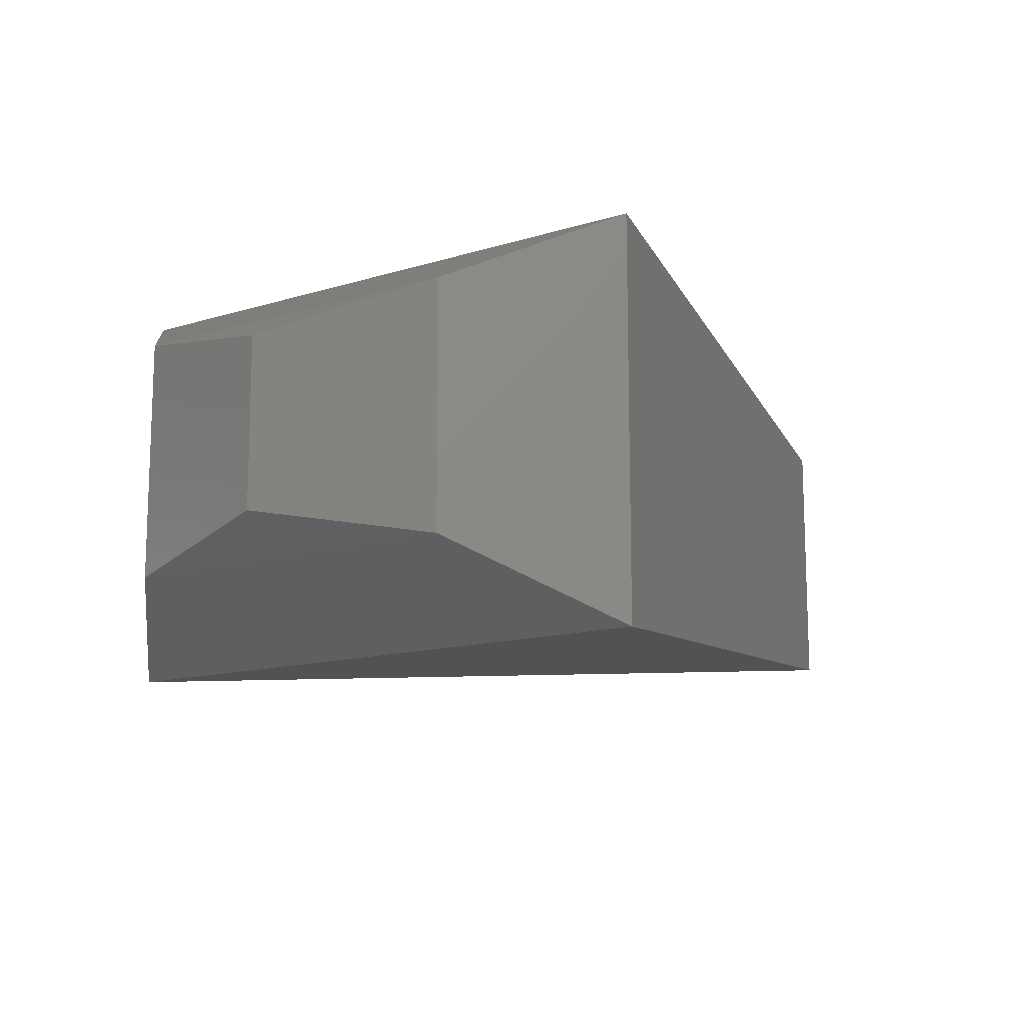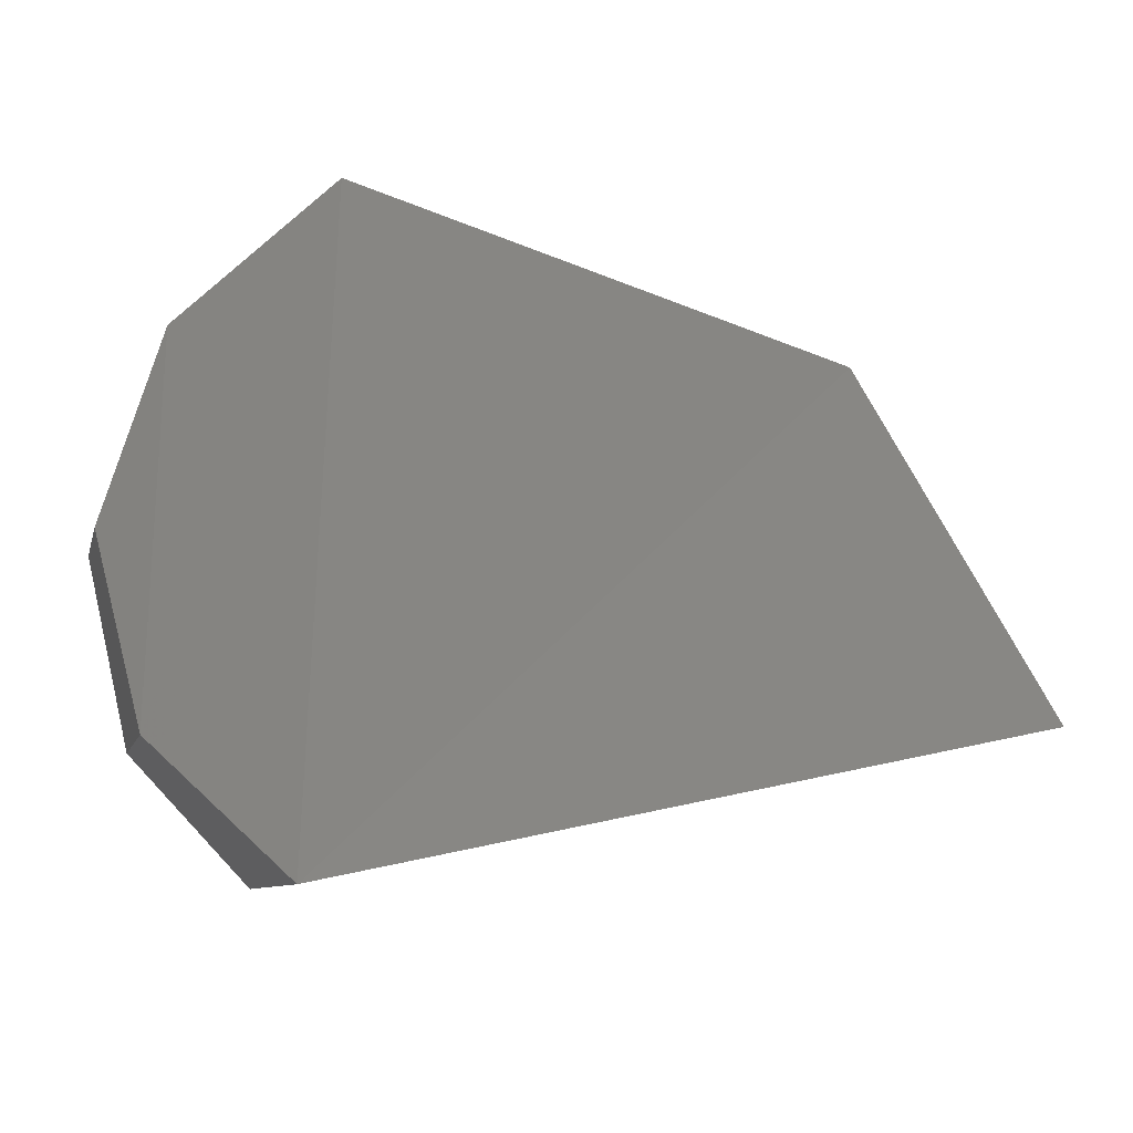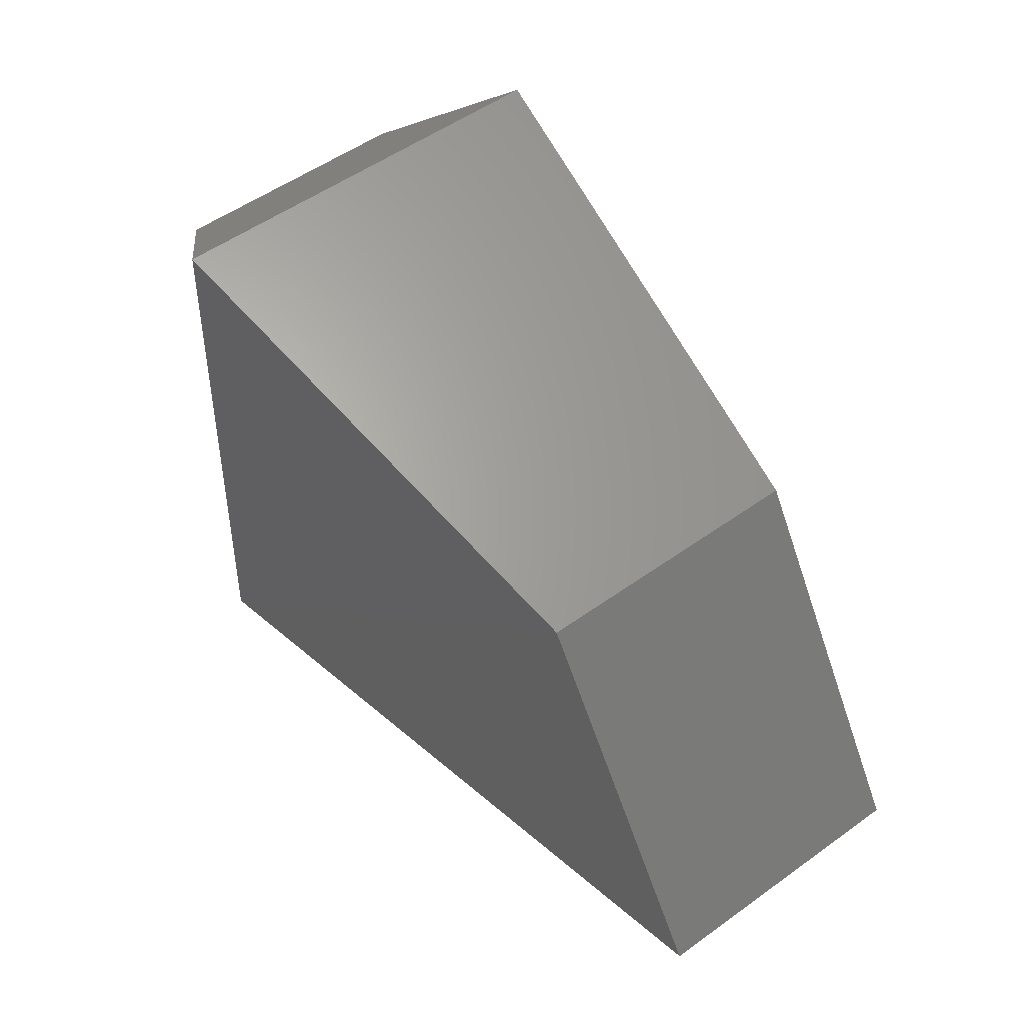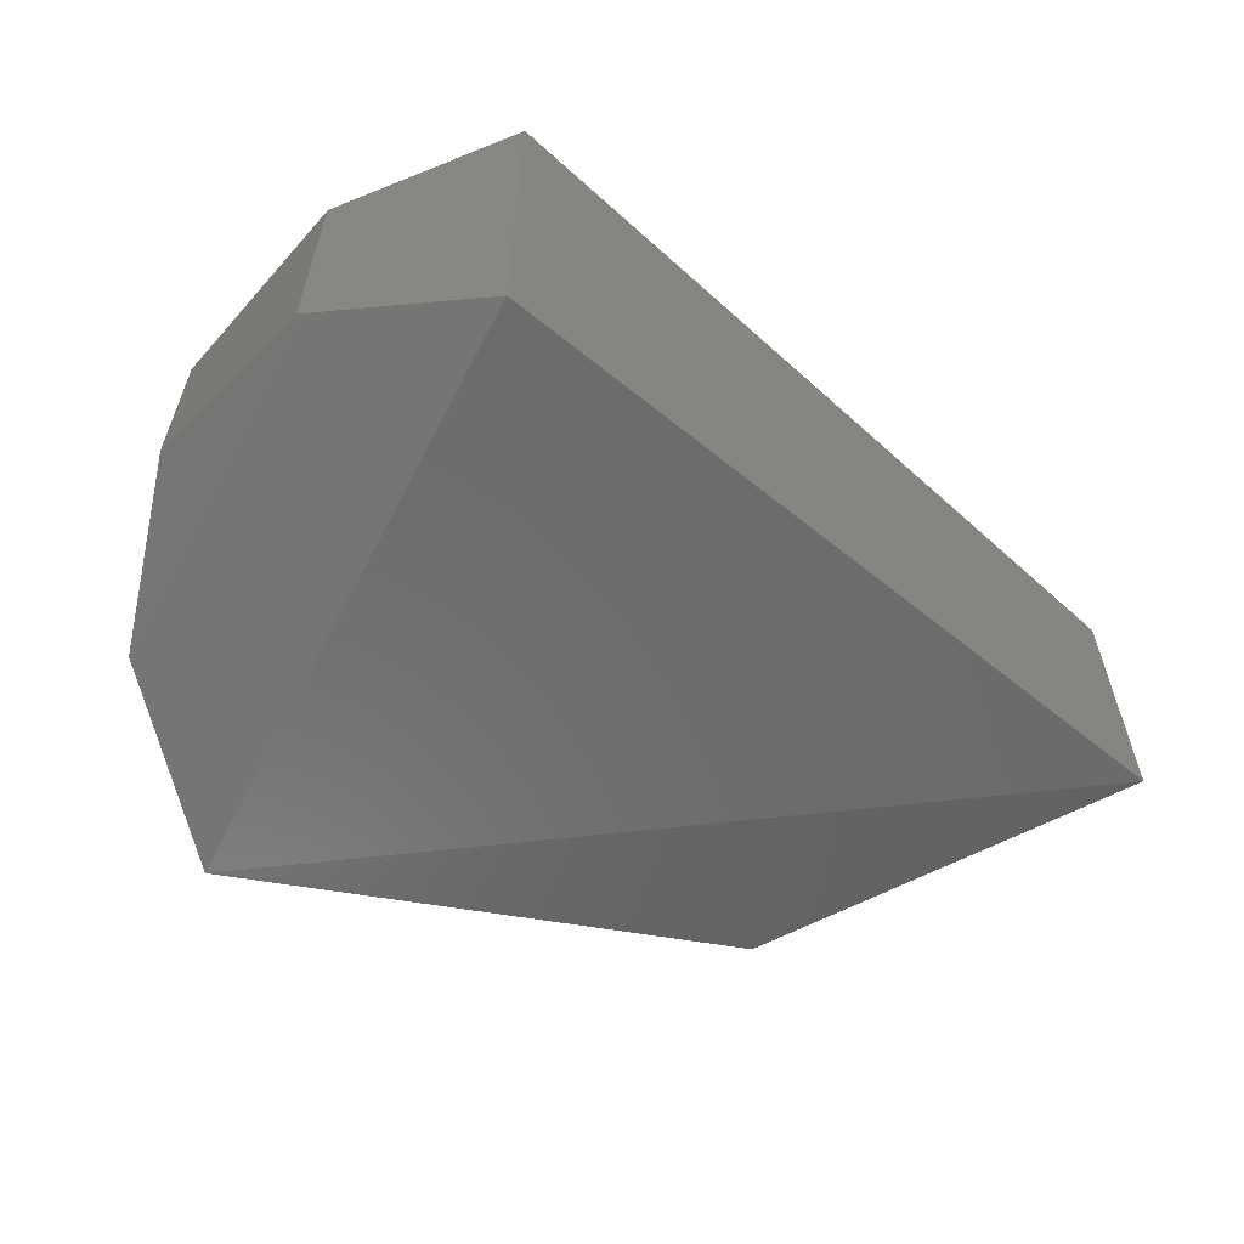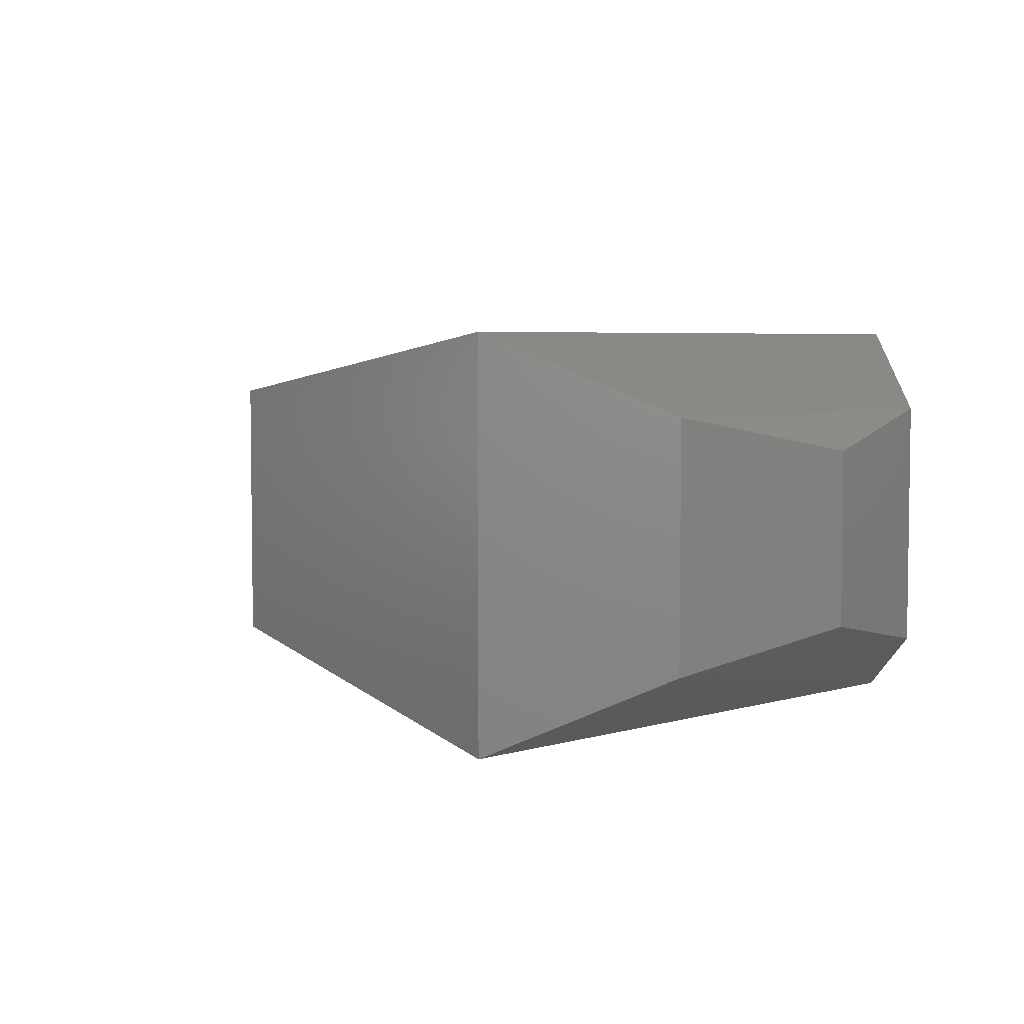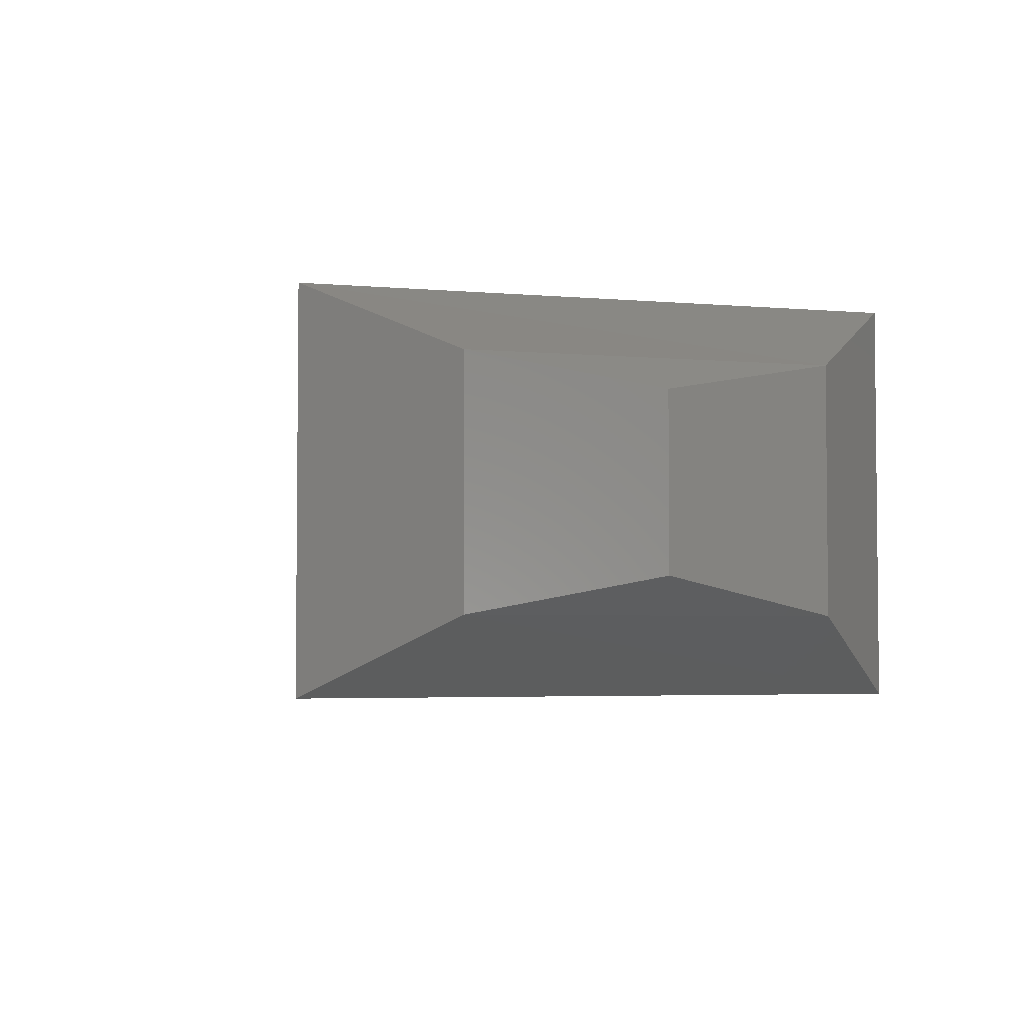
<metadata>
{"format":"stl","ext":"stl","renderer":"f3d","projection":"perspective","resolution":1024,"background":"white","views":[{"elev":-13.1,"azim":-57.5,"up":"+Z"},{"elev":-8.5,"azim":-13.3,"up":"+Y"},{"elev":52.8,"azim":52.3,"up":"+Y"},{"elev":-60.3,"azim":-29.8,"up":"+Z"},{"elev":4.8,"azim":-136.3,"up":"+Z"},{"elev":-3.7,"azim":-109.5,"up":"+Z"}]}
</metadata>
<code>
# stl→obj: 14 verts, 24 faces
v 256 64.76 54.86
v 256 64.76 54.69
v 256.1 64.67 54.92
v 256.1 64.67 54.64
v 256.6 64.77 54.87
v 256.6 64.77 54.68
v 256 65.01 54.69
v 256.1 65.1 54.64
v 256.5 65.01 54.68
v 256 65.01 54.86
v 256.1 65.1 54.92
v 256.5 65.01 54.87
v 256 64.89 54.84
v 256 64.89 54.72
f 1 2 3
f 2 3 4
f 3 4 5
f 4 5 6
f 2 7 4
f 7 4 8
f 4 8 6
f 8 6 9
f 10 1 11
f 1 11 3
f 11 3 12
f 3 12 5
f 7 10 8
f 10 8 11
f 8 11 9
f 11 9 12
f 13 1 14
f 1 14 2
f 14 7 13
f 7 13 10
f 9 6 12
f 6 12 5
f 13 10 1
f 14 2 7

</code>
